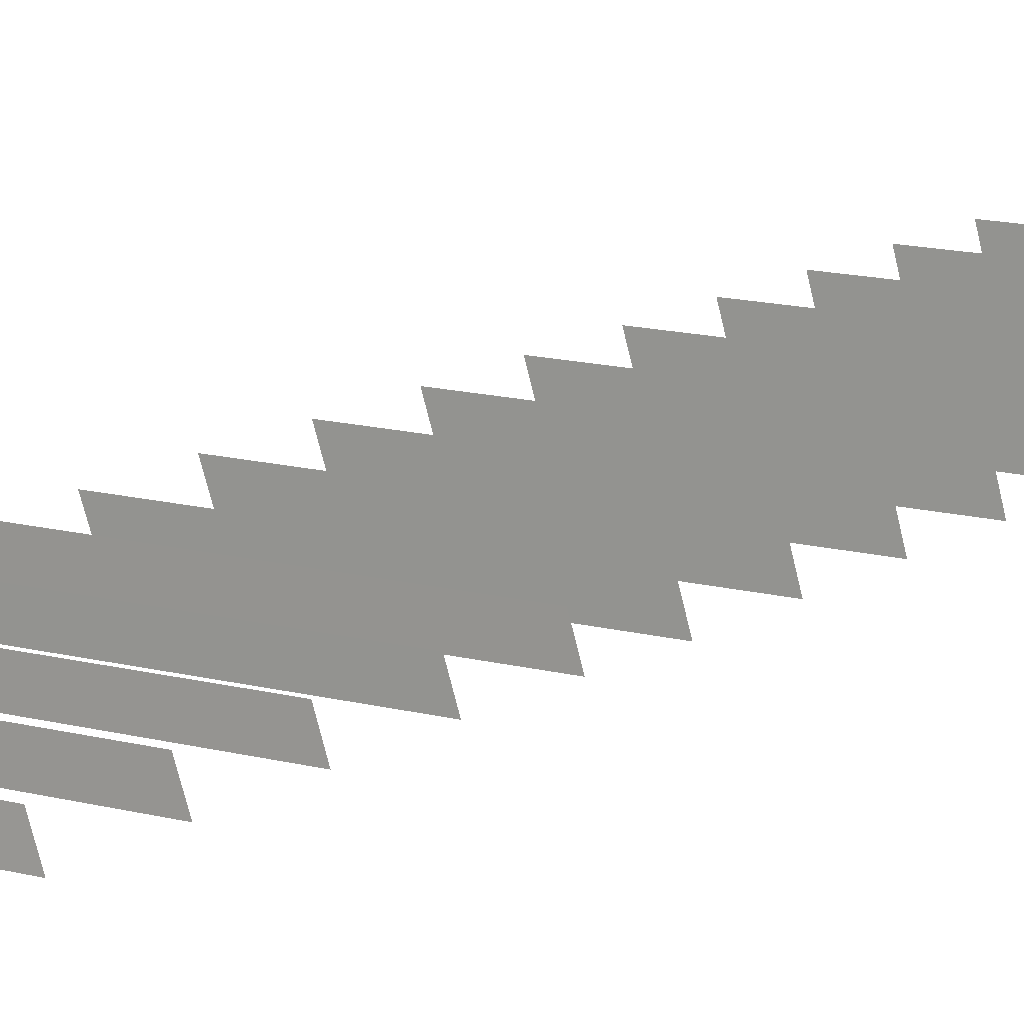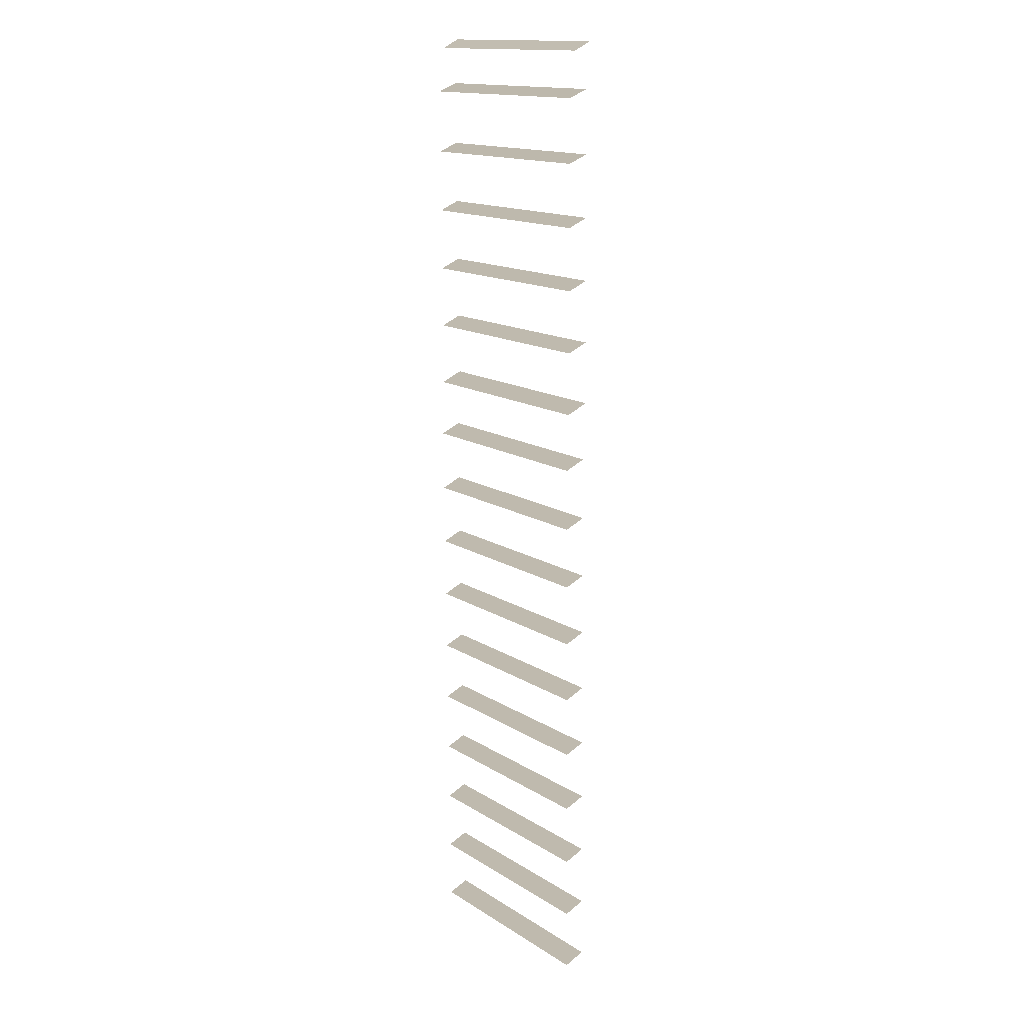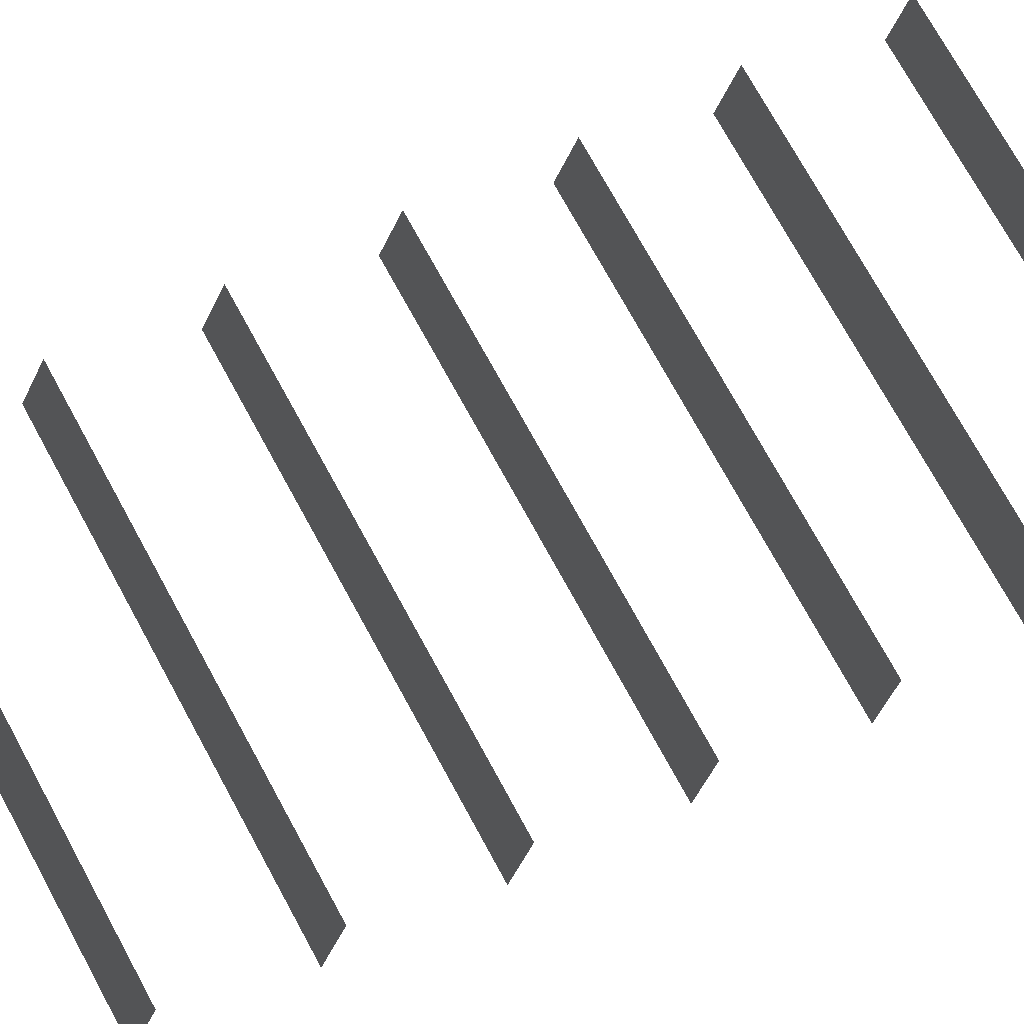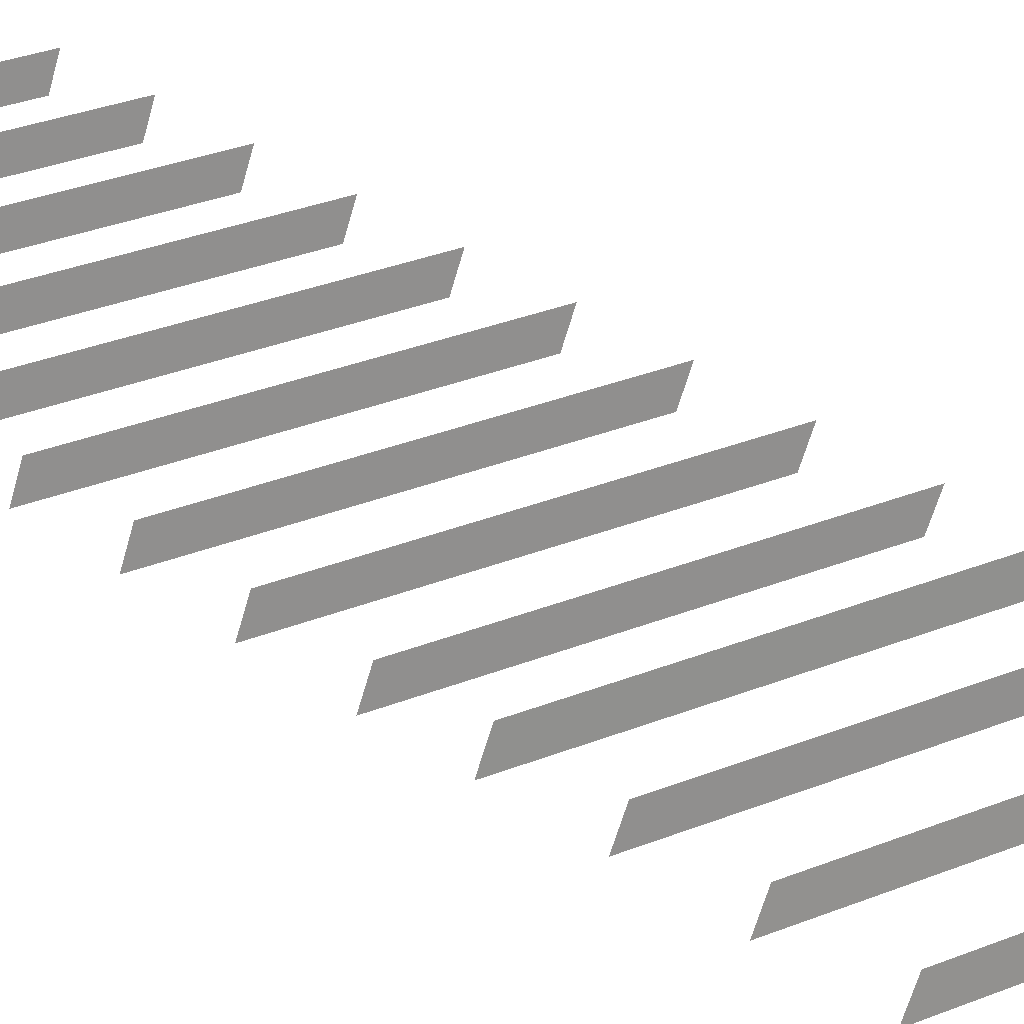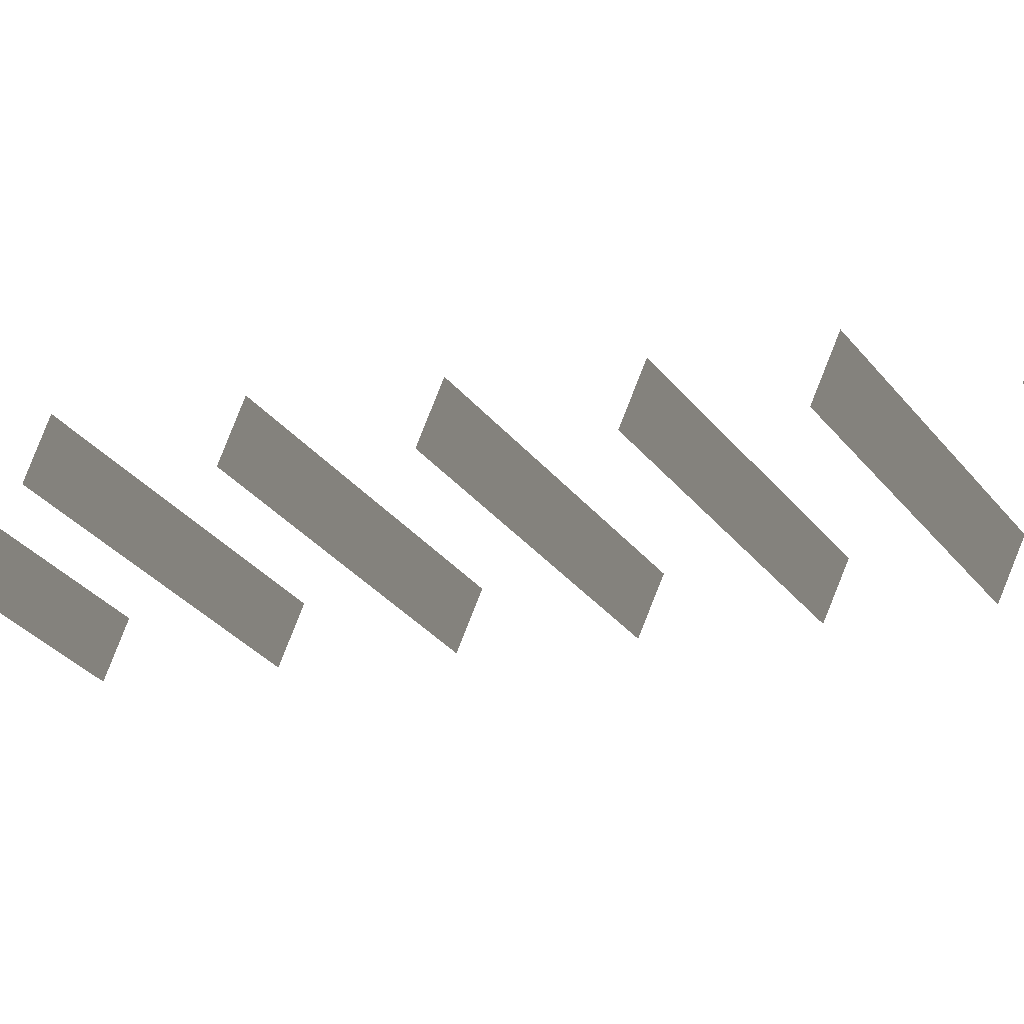
<metadata>
{"format":"obj","ext":"obj","renderer":"f3d","projection":"perspective","resolution":1024,"background":"white","views":[{"elev":12.3,"azim":33.6,"up":"+Y"},{"elev":15.2,"azim":52.6,"up":"+Z"},{"elev":60.8,"azim":-116.4,"up":"+Y"},{"elev":23.3,"azim":-37.0,"up":"+Y"},{"elev":-16.8,"azim":-71.5,"up":"+Y"}]}
</metadata>
<code>
g Plane01
v 22.68 -2.238 -56.09
v 22.68 -6.64 -57.94
v -22.68 -2.238 -56.09
v -22.68 -6.64 -57.94
v 22.68 -2.36 -43.13
v 22.68 -6.761 -44.98
v -22.68 -2.36 -43.13
v -22.68 -6.761 -44.98
v 22.68 -2.482 -30.18
v 22.68 -6.883 -32.03
v -22.68 -2.482 -30.18
v -22.68 -6.883 -32.03
v 22.68 -2.603 -17.22
v 22.68 -7.005 -19.07
v -22.68 -2.603 -17.22
v -22.68 -7.005 -19.07
v 22.68 -2.725 -4.267
v 22.68 -7.127 -6.114
v -22.68 -2.725 -4.267
v -22.68 -7.127 -6.114
v 22.68 -2.847 8.689
v 22.68 -7.248 6.841
v -22.68 -2.847 8.689
v -22.68 -7.248 6.841
v 22.68 -2.969 21.64
v 22.68 -7.37 19.8
v -22.68 -2.969 21.64
v -22.68 -7.37 19.8
v 22.68 -3.09 34.6
v 22.68 -7.492 32.75
v -22.68 -3.09 34.6
v -22.68 -7.492 32.75
v 22.68 -3.212 47.56
v 22.68 -7.614 45.71
v -22.68 -3.212 47.56
v -22.68 -7.614 45.71
v 22.68 -3.334 60.51
v 22.68 -7.735 58.66
v -22.68 -3.334 60.51
v -22.68 -7.735 58.66
v 22.68 -2.826 72.64
v 22.68 -7.48 70.69
v -22.68 -2.826 72.64
v -22.68 -7.48 70.69
v 22.68 -2.948 85.59
v 22.68 -7.349 83.75
v -22.68 -2.948 85.59
v -22.68 -7.349 83.75
v 22.68 -3.06 98.52
v 22.68 -7.481 96.73
v -22.68 -3.06 98.52
v -22.68 -7.481 96.73
v 22.68 -3.18 111.5
v 22.68 -7.604 109.7
v -22.68 -3.18 111.5
v -22.68 -7.604 109.7
v 22.68 -3.337 124.3
v 22.68 -7.715 122.6
v -22.68 -3.337 124.3
v -22.68 -7.715 122.6
v 22.68 -3.435 137.3
v 22.68 -7.836 135.6
v -22.68 -3.435 137.3
v -22.68 -7.836 135.6
v -22.68 -2.819 146.6
v 22.68 -2.819 146.6
v 22.68 -6.478 144.8
v -22.68 -6.478 144.8
f 3 1 2
f 2 4 3
f 7 5 6
f 6 8 7
f 11 9 10
f 10 12 11
f 15 13 14
f 14 16 15
f 19 17 18
f 18 20 19
f 23 21 22
f 22 24 23
f 27 25 26
f 26 28 27
f 31 29 30
f 30 32 31
f 35 33 34
f 34 36 35
f 39 37 38
f 38 40 39
f 43 41 42
f 42 44 43
f 47 45 46
f 46 48 47
f 51 49 50
f 50 52 51
f 55 53 54
f 54 56 55
f 59 57 58
f 58 60 59
f 63 61 62
f 62 64 63
f 67 65 66
f 65 67 68

</code>
